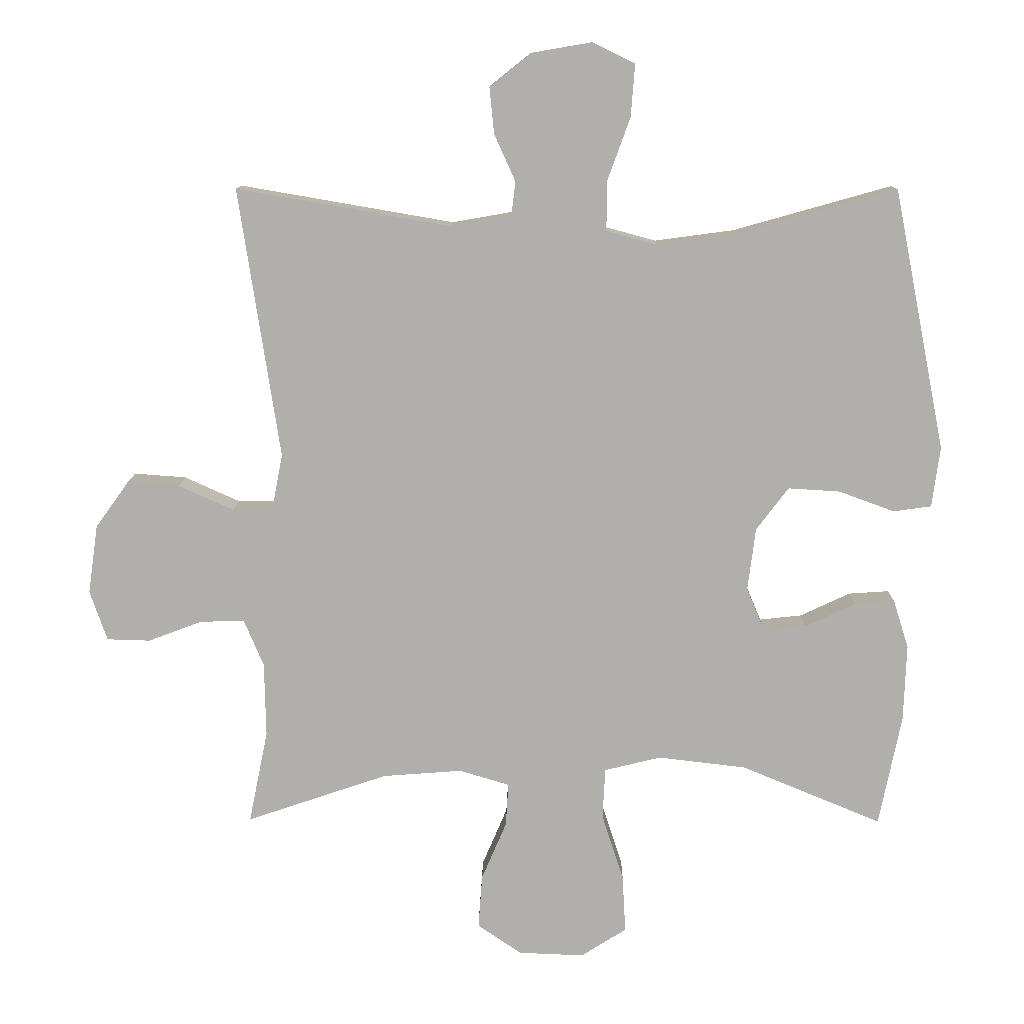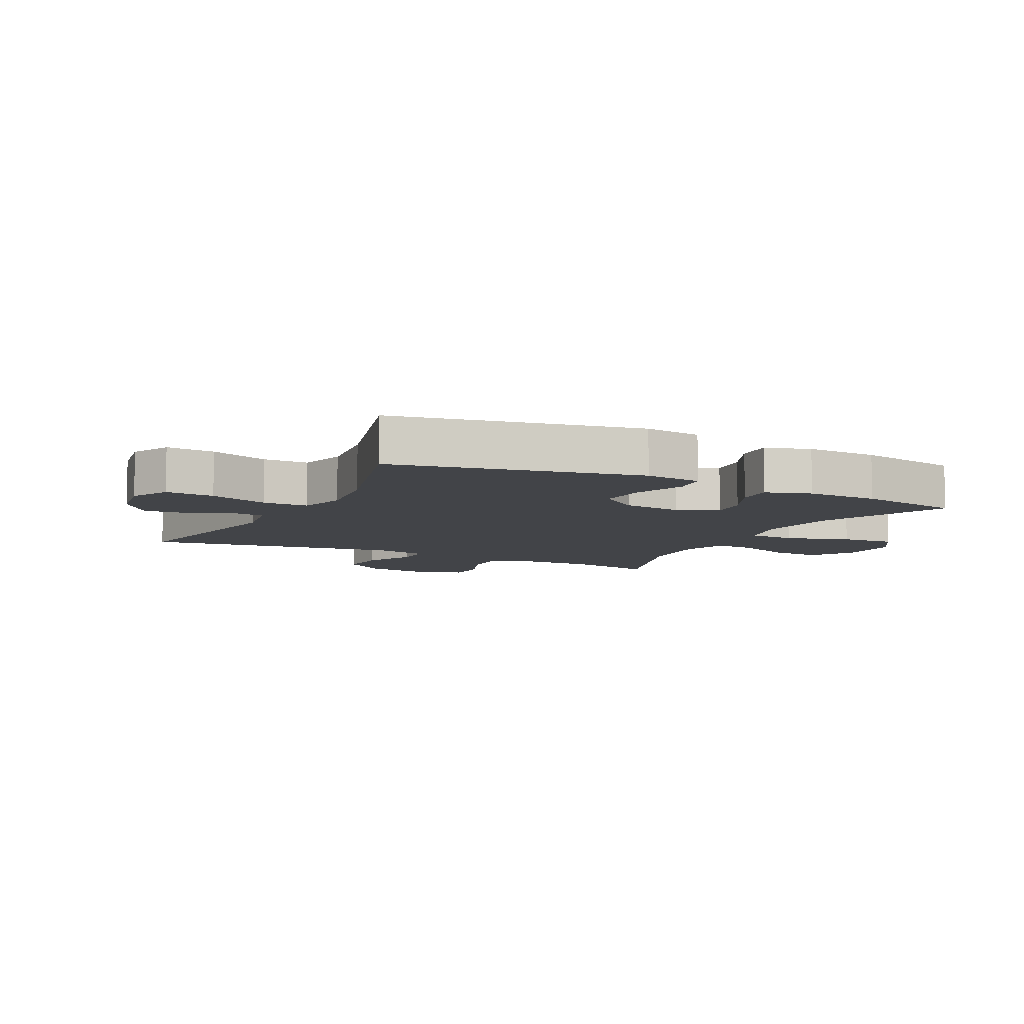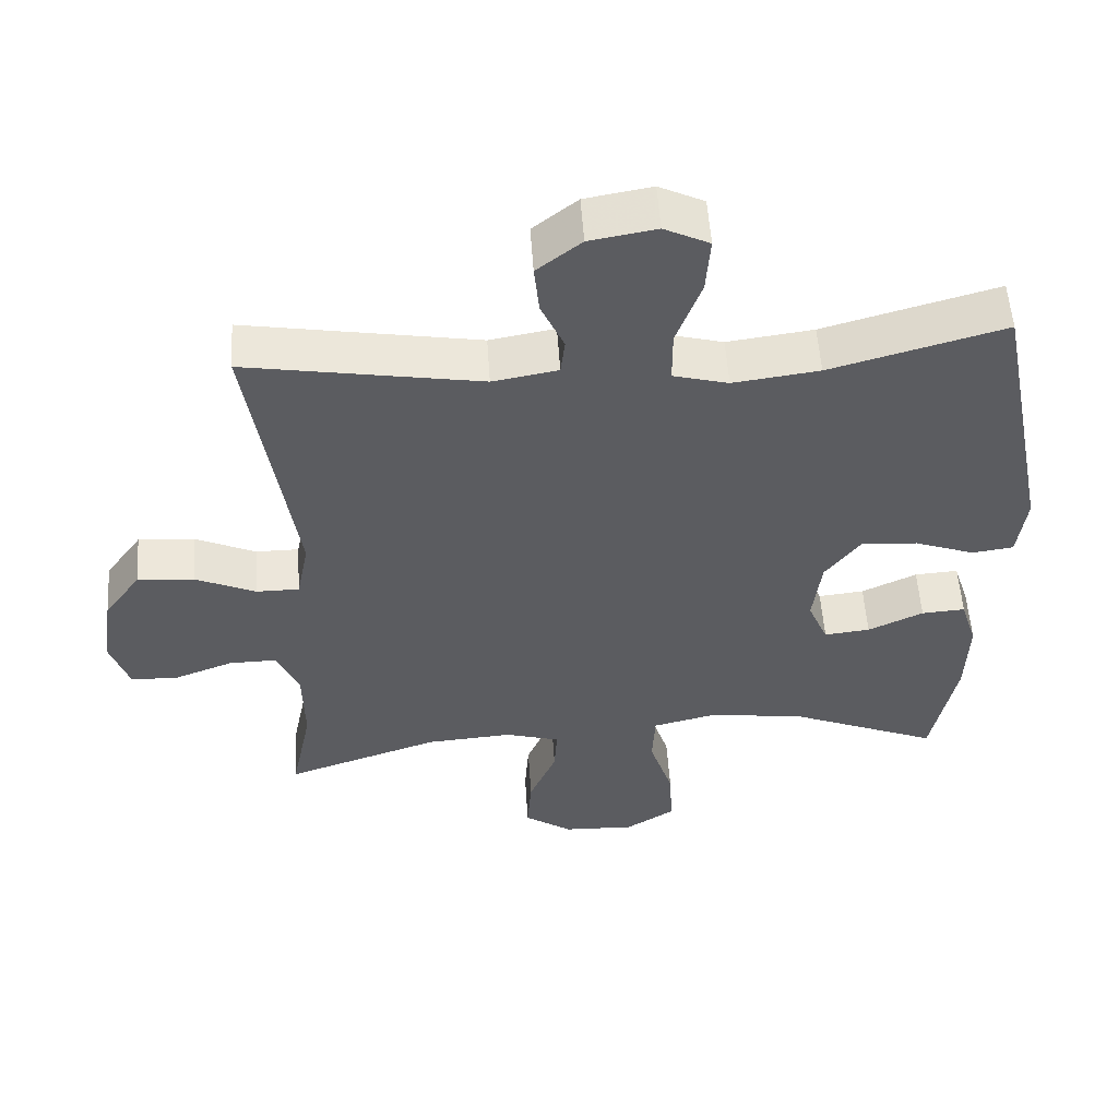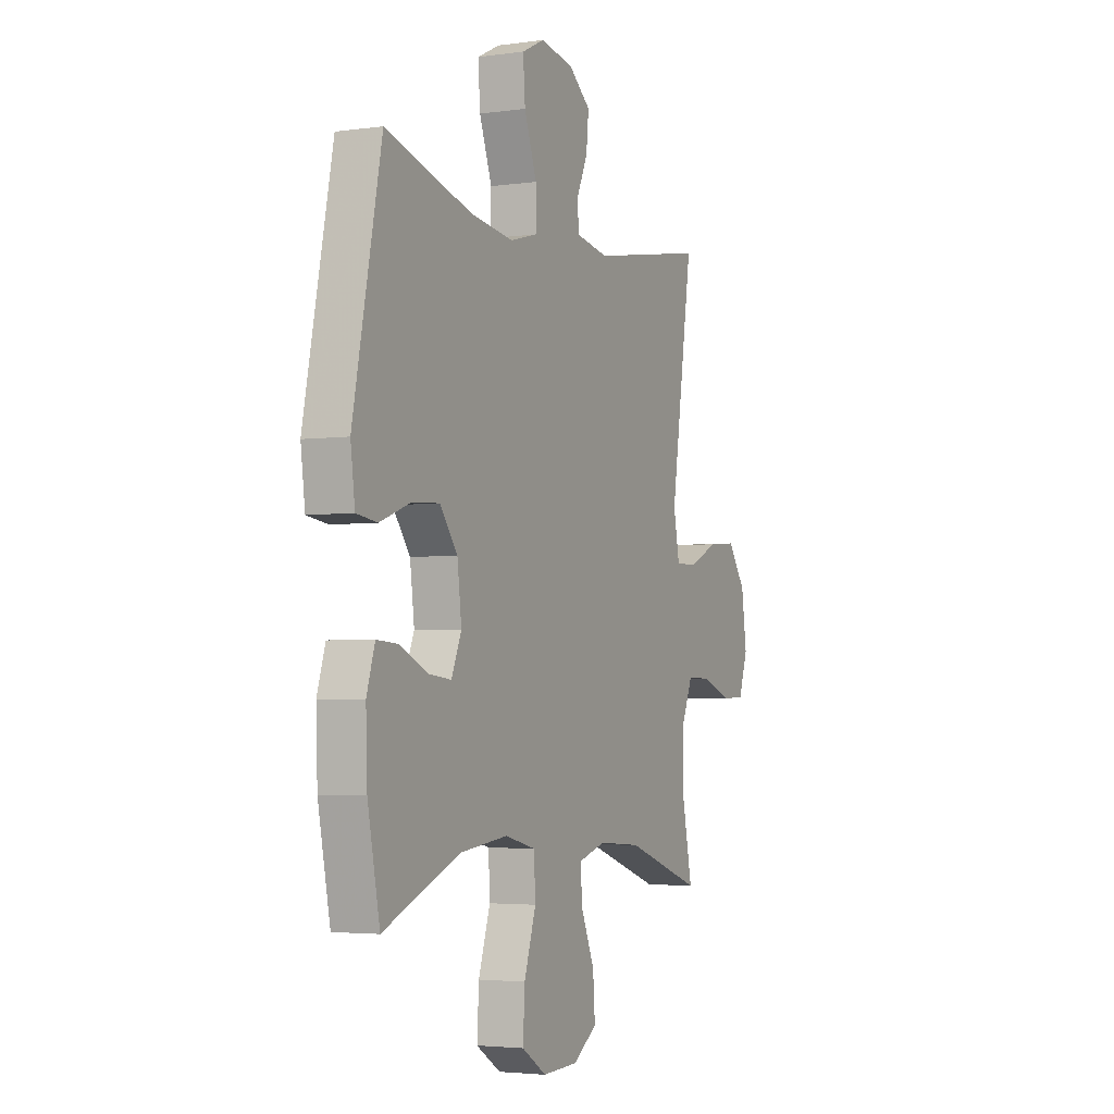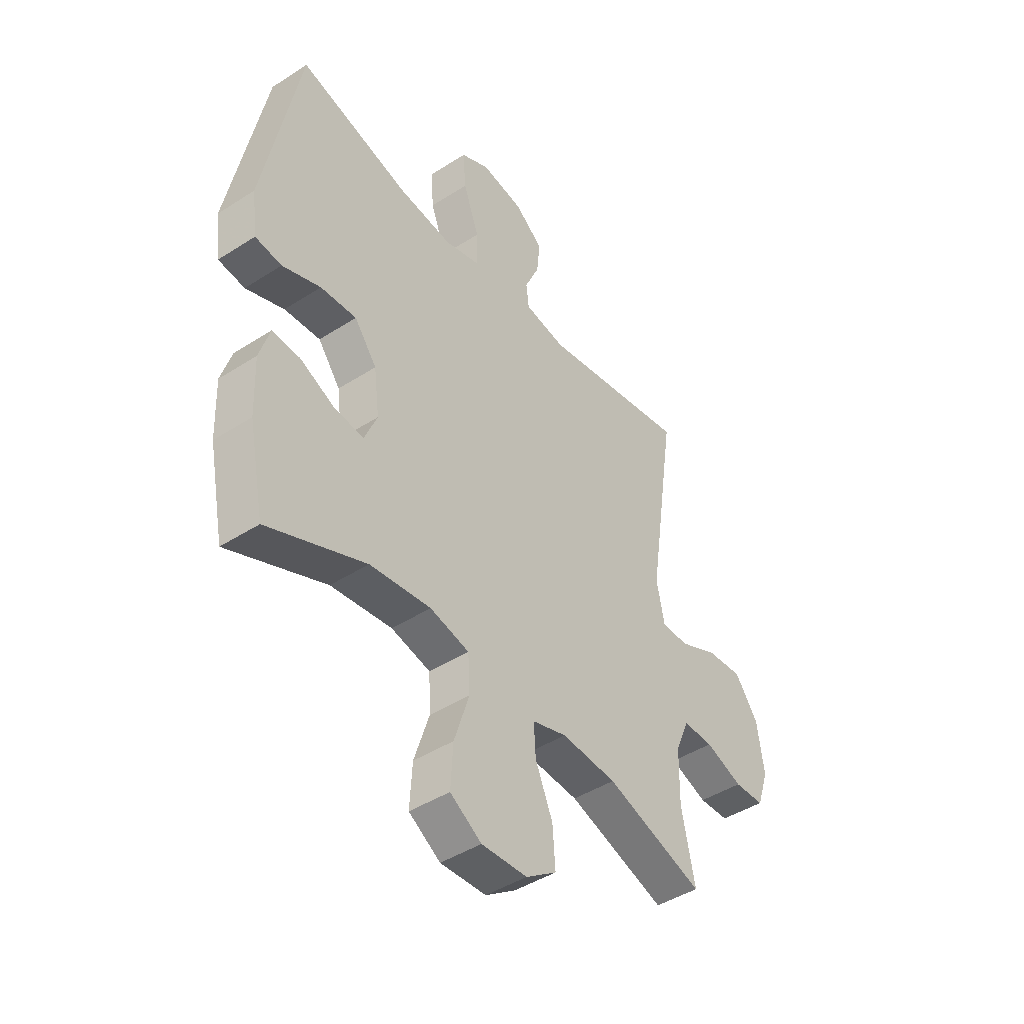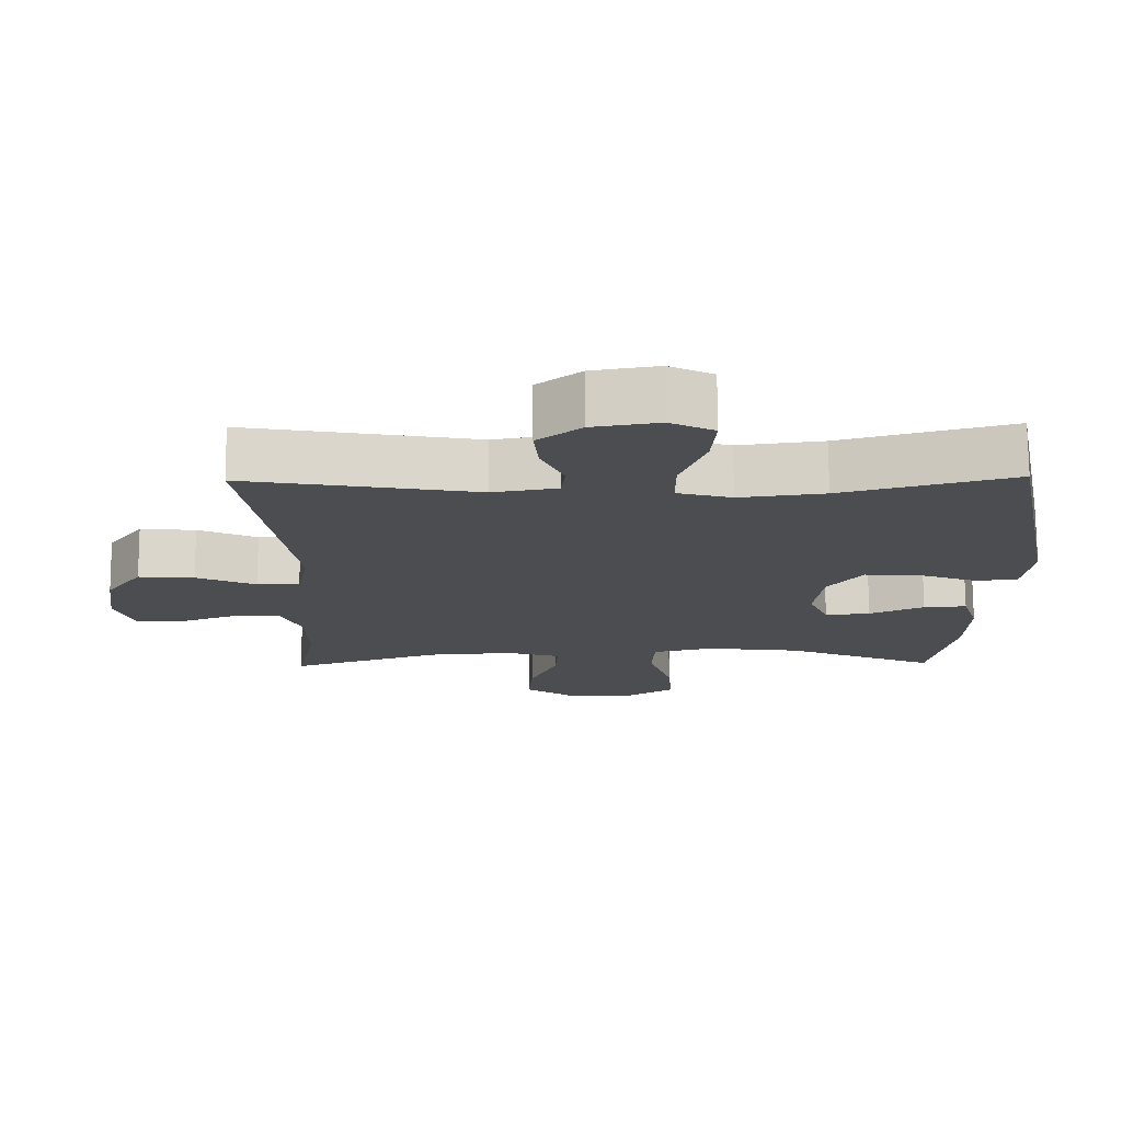
<metadata>
{"format":"obj","ext":"obj","renderer":"f3d","projection":"perspective","resolution":1024,"background":"white","views":[{"elev":11.6,"azim":0.6,"up":"+Z"},{"elev":-7.9,"azim":63.2,"up":"+Y"},{"elev":54.4,"azim":-3.8,"up":"+Z"},{"elev":-3.4,"azim":115.2,"up":"+Z"},{"elev":-44.2,"azim":127.0,"up":"+Z"},{"elev":74.4,"azim":-0.3,"up":"+Z"}]}
</metadata>
<code>
v 0.5 0.07 -0.5
v 0.286 0.07 -0.411
v 0.152 0.07 -0.395
v 0.066 0.07 -0.416
v 0.062 0.07 -0.493
v 0.095 0.07 -0.595
v 0.1 0.07 -0.684
v 0.031 0.07 -0.728
v -0.069 0.07 -0.724
v -0.136 0.07 -0.678
v -0.13 0.07 -0.596
v -0.092 0.07 -0.507
v -0.088 0.07 -0.441
v -0.164 0.07 -0.418
v -0.285 0.07 -0.427
v -0.5 0.07 -0.5
v -0.471 0.07 -0.358
v -0.473 0.07 -0.245
v -0.503 0.07 -0.174
v -0.57 0.07 -0.175
v -0.652 0.07 -0.206
v -0.718 0.07 -0.204
v -0.744 0.07 -0.128
v -0.729 0.07 -0.023
v -0.678 0.07 0.048
v -0.599 0.07 0.042
v -0.515 0.07 0.004
v -0.455 0.07 0.004
v -0.438 0.07 0.09
v -0.5 0.07 0.5
v -0.174 0.07 0.444
v -0.083 0.07 0.46
v -0.077 0.07 0.511
v -0.109 0.07 0.582
v -0.116 0.07 0.652
v -0.054 0.07 0.701
v 0.039 0.07 0.717
v 0.102 0.07 0.686
v 0.096 0.07 0.607
v 0.061 0.07 0.511
v 0.061 0.07 0.437
v 0.138 0.07 0.416
v 0.258 0.07 0.432
v 0.5 0.07 0.5
v 0.579 0.07 0.104
v 0.567 0.07 0.012
v 0.509 0.07 0.004
v 0.425 0.07 0.035
v 0.346 0.07 0.04
v 0.297 0.07 -0.025
v 0.285 0.07 -0.121
v 0.313 0.07 -0.187
v 0.377 0.07 -0.18
v 0.454 0.07 -0.144
v 0.515 0.07 -0.14
v 0.538 0.07 -0.213
v 0.534 0.07 -0.33
v 0.5 0 -0.5
v 0.286 0 -0.411
v 0.152 0 -0.395
v 0.066 0 -0.416
v 0.062 0 -0.493
v 0.095 0 -0.595
v 0.1 0 -0.684
v 0.031 0 -0.728
v -0.069 0 -0.724
v -0.136 0 -0.678
v -0.13 0 -0.596
v -0.092 0 -0.507
v -0.088 0 -0.441
v -0.164 0 -0.418
v -0.285 0 -0.427
v -0.5 0 -0.5
v -0.471 0 -0.358
v -0.473 0 -0.245
v -0.503 0 -0.174
v -0.57 0 -0.175
v -0.652 0 -0.206
v -0.718 0 -0.204
v -0.744 0 -0.128
v -0.729 0 -0.023
v -0.678 0 0.048
v -0.599 0 0.042
v -0.515 0 0.004
v -0.455 0 0.004
v -0.438 0 0.09
v -0.5 0 0.5
v -0.174 0 0.444
v -0.083 0 0.46
v -0.077 0 0.511
v -0.109 0 0.582
v -0.116 0 0.652
v -0.054 0 0.701
v 0.039 0 0.717
v 0.102 0 0.686
v 0.096 0 0.607
v 0.061 0 0.511
v 0.061 0 0.437
v 0.138 0 0.416
v 0.258 0 0.432
v 0.5 0 0.5
v 0.579 0 0.104
v 0.567 0 0.012
v 0.509 0 0.004
v 0.425 0 0.035
v 0.346 0 0.04
v 0.297 0 -0.025
v 0.285 0 -0.121
v 0.313 0 -0.187
v 0.377 0 -0.18
v 0.454 0 -0.144
v 0.515 0 -0.14
v 0.538 0 -0.213
v 0.534 0 -0.33
f 56 57 1 2
f 53 54 55 56
f 52 53 56 2
f 51 52 2 3
f 50 51 3 4
f 45 46 47 48
f 43 44 45 48
f 42 43 48 49
f 41 42 49 50
f 37 38 39 40
f 37 40 41
f 36 37 41
f 33 34 35 36
f 32 33 36 41
f 31 32 41 50
f 29 30 31 50
f 24 25 26 27
f 24 27 28
f 23 24 28
f 20 21 22 23
f 19 20 23 28
f 18 19 28
f 17 18 28 29
f 15 16 17
f 14 15 17 29
f 9 10 11 12
f 9 12 13
f 8 9 13
f 5 6 7 8
f 4 5 8 13
f 14 29 50
f 4 13 14 50
f 59 58 114 113
f 113 112 111 110
f 59 113 110 109
f 60 59 109 108
f 61 60 108 107
f 105 104 103 102
f 105 102 101 100
f 106 105 100 99
f 107 106 99 98
f 97 96 95 94
f 98 97 94
f 98 94 93
f 93 92 91 90
f 98 93 90 89
f 107 98 89 88
f 107 88 87 86
f 84 83 82 81
f 85 84 81
f 85 81 80
f 80 79 78 77
f 85 80 77 76
f 85 76 75
f 86 85 75 74
f 74 73 72
f 86 74 72 71
f 69 68 67 66
f 70 69 66
f 70 66 65
f 65 64 63 62
f 70 65 62 61
f 107 86 71
f 107 71 70 61
f 1 58 59 2
f 2 59 60 3
f 3 60 61 4
f 4 61 62 5
f 5 62 63 6
f 6 63 64 7
f 7 64 65 8
f 8 65 66 9
f 9 66 67 10
f 10 67 68 11
f 11 68 69 12
f 12 69 70 13
f 13 70 71 14
f 14 71 72 15
f 15 72 73 16
f 16 73 74 17
f 17 74 75 18
f 18 75 76 19
f 19 76 77 20
f 20 77 78 21
f 21 78 79 22
f 22 79 80 23
f 23 80 81 24
f 24 81 82 25
f 25 82 83 26
f 26 83 84 27
f 27 84 85 28
f 28 85 86 29
f 29 86 87 30
f 30 87 88 31
f 31 88 89 32
f 32 89 90 33
f 33 90 91 34
f 34 91 92 35
f 35 92 93 36
f 36 93 94 37
f 37 94 95 38
f 38 95 96 39
f 39 96 97 40
f 40 97 98 41
f 41 98 99 42
f 42 99 100 43
f 43 100 101 44
f 44 101 102 45
f 45 102 103 46
f 46 103 104 47
f 47 104 105 48
f 48 105 106 49
f 49 106 107 50
f 50 107 108 51
f 51 108 109 52
f 52 109 110 53
f 53 110 111 54
f 54 111 112 55
f 55 112 113 56
f 56 113 114 57
f 57 114 58 1

</code>
